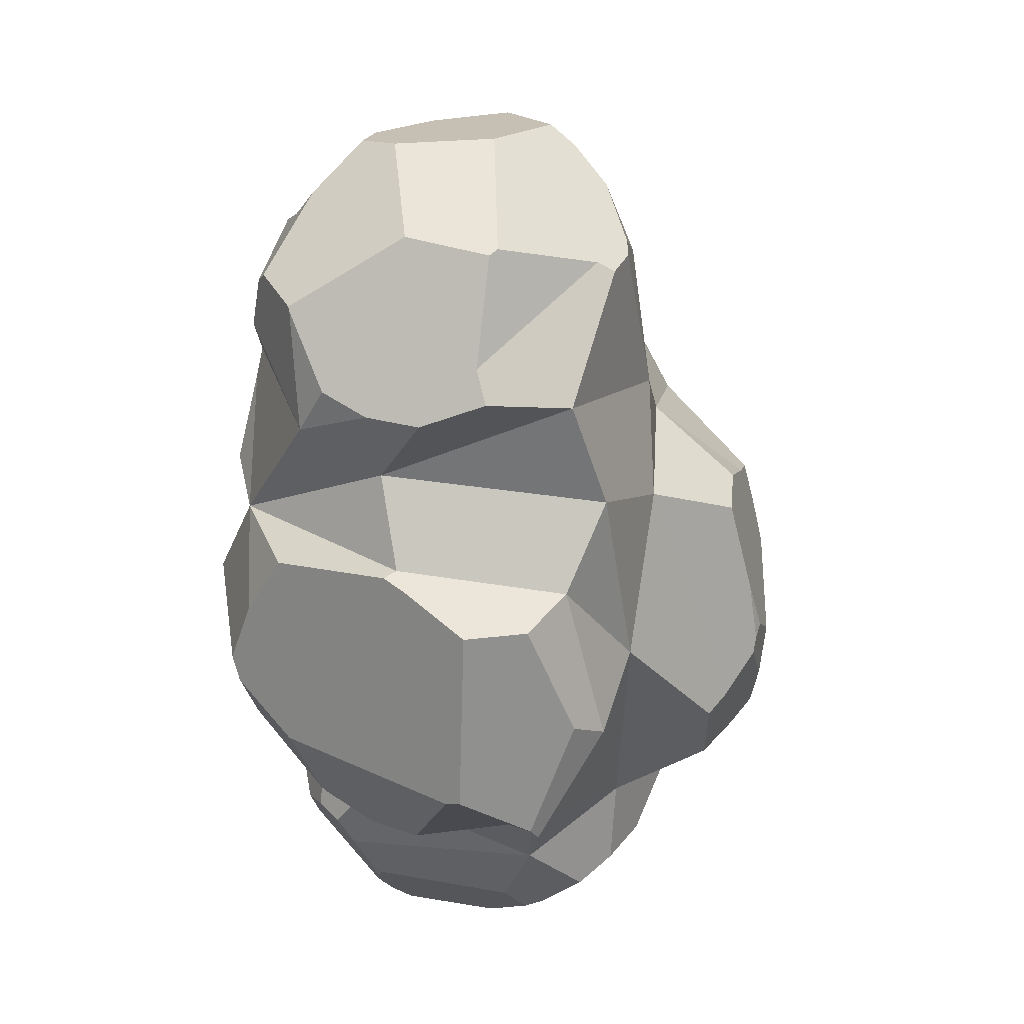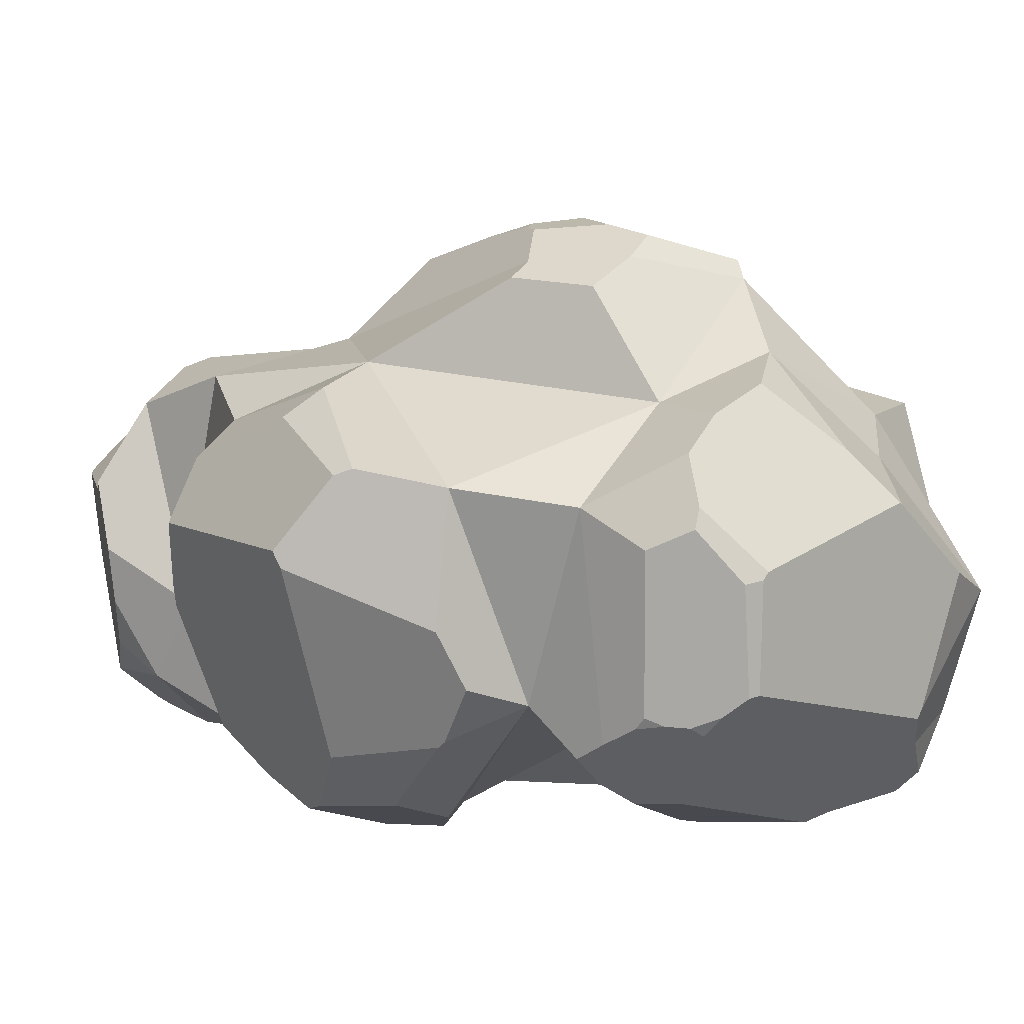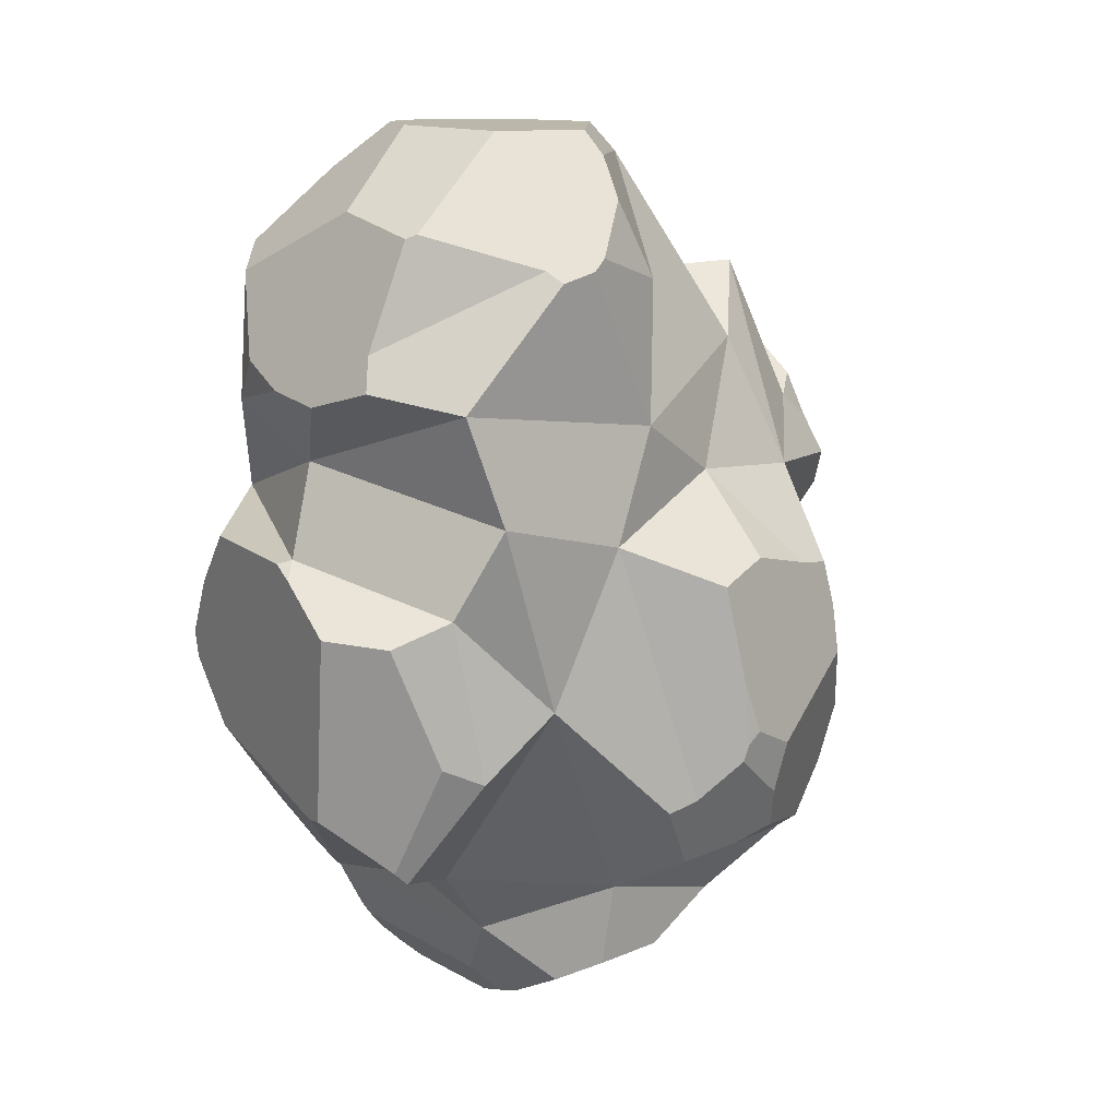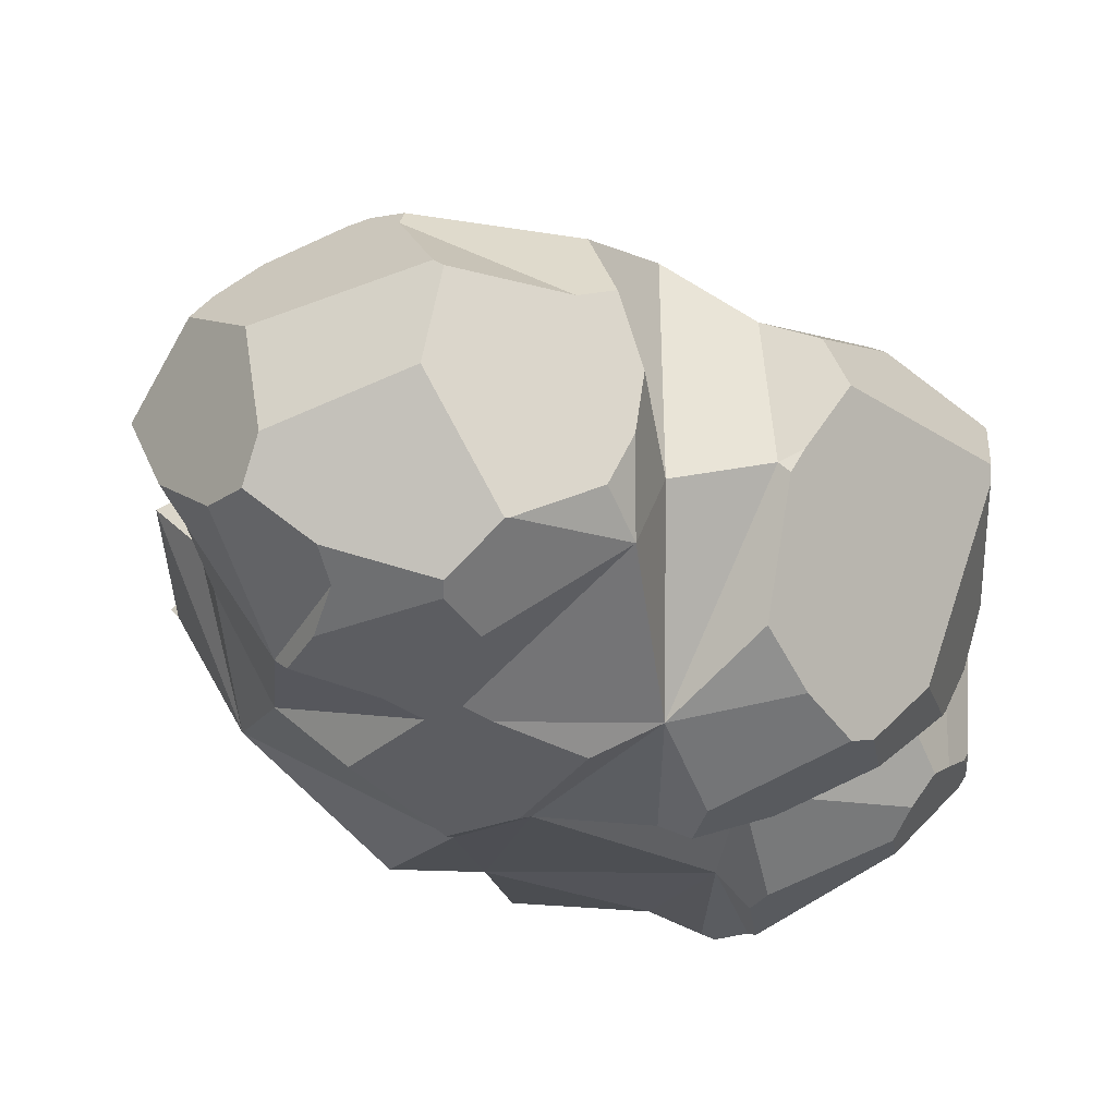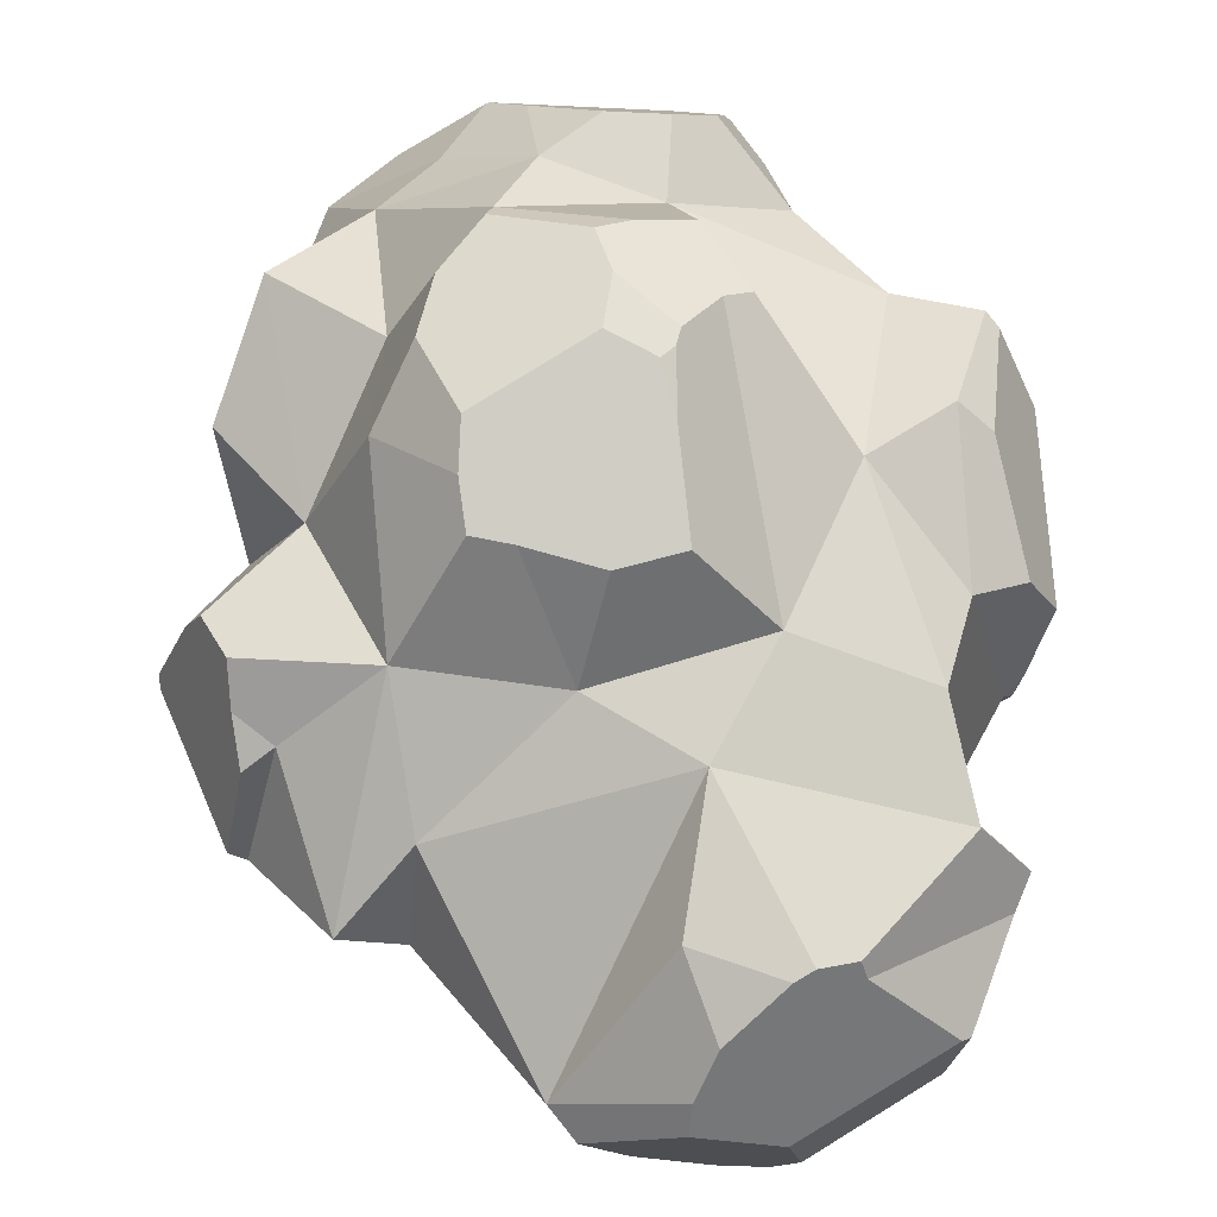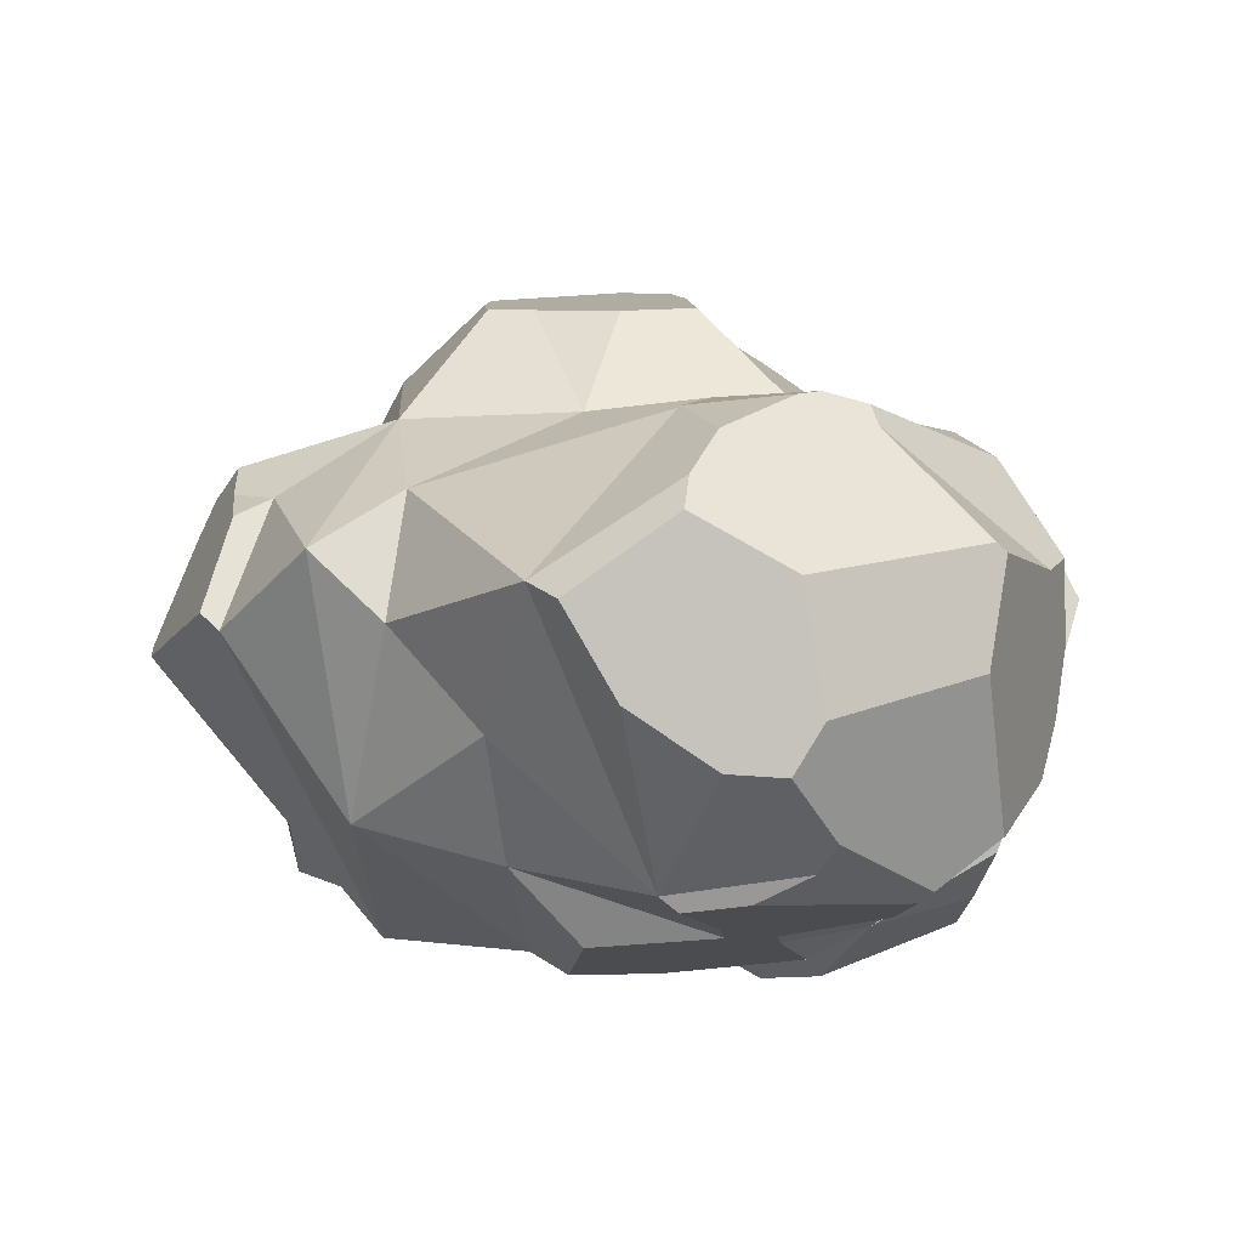
<metadata>
{"format":"obj","ext":"obj","renderer":"f3d","projection":"perspective","resolution":1024,"background":"white","views":[{"elev":26.6,"azim":99.9,"up":"+Z"},{"elev":7.6,"azim":140.9,"up":"+Y"},{"elev":22.8,"azim":128.6,"up":"+Z"},{"elev":-26.8,"azim":42.7,"up":"+Y"},{"elev":68.9,"azim":-5.8,"up":"+Y"},{"elev":-4.1,"azim":-3.4,"up":"+Y"}]}
</metadata>
<code>
o obj1
v 1.62 -0.16 0.5781
v 1.223 0.8755 0.8682
v 1.333 -0.2962 0.9801
v 1.411 0.6987 0.4086
v 1.276 0.4997 -1.132
v 1.439 0.9129 -0.3946
v 1.677 0.6006 -0.9524
v 1.002 0.9963 -0.1442
v -0.1513 -1.106 -1.094
v 0.0005774 -1.203 -1.305
v 0.2748 -0.9006 -0.7857
v -0.1378 -1.231 -1.333
v 0.5828 -0.4703 -2.2
v 0.4676 -0.3694 -2.313
v 0.5137 -0.3795 -2.295
v 0.6102 -0.567 -2.107
v 0.4308 -0.9638 -1.782
v -0.5949 -0.6221 -2.284
v -0.4214 -1.199 -1.729
v -0.5203 -1.151 -1.791
v -0.7078 -0.7714 -2.17
v -0.8484 -1.073 -1.923
v -0.8915 -0.9632 -2.03
v 1.41 -1.106 -0.2959
v 1.408 -1.033 0.158
v 1.388 -1.147 -0.1642
v 1.671 -0.2184 0.5566
v 1.456 -0.84 0.4796
v 1.533 -0.8046 -0.5609
v 1.715 -0.1029 0.51
v 1.845 0.234 0.3333
v 1.871 0.1341 -0.6629
v 1.898 0.2143 -0.638
v 0.7607 -1.371 0.06335
v 0.3594 -1.294 -0.06763
v 0.5219 -1.386 -0.1124
v 0.9185 -1.145 0.5276
v 1.2 -1.076 -0.615
v 1.269 -0.7104 -1.041
v 0.7416 -0.5228 -1.997
v 0.6686 -0.5267 -2.088
v 0.5524 -0.9815 -1.598
v 0.8399 -0.6436 -1.698
v 0.7187 -0.8713 -1.535
v 0.8077 -0.5464 -1.878
v 0.861 -0.7342 -1.542
v 0.9195 -0.5257 -1.267
v 0.915 0.4296 -1.62
v 0.8002 -0.4887 -1.928
v 0.5519 0.1301 -2.3
v 0.8342 0.2689 -1.964
v 0.701 0.3685 -2.14
v 1.409 -0.1348 -1.209
v 1.259 -0.6816 -1.075
v 1.267 -0.4109 -1.246
v 1.731 0.567 -0.8813
v 1.599 0.7773 -0.2929
v 1.691 0.5401 0.314
v 1.527 -0.3212 1.394
v 1.121 -0.1892 2.224
v 1.452 -0.5638 1.483
v 1.457 0.2391 1.671
v 1.57 -0.03823 1.38
v 1.545 0.3 1.514
v 1.247 -0.775 1.832
v 1.236 -0.782 1.852
v 1.2 0.2578 2.181
v -0.01296 0.3751 2.497
v -0.2373 -0.317 2.416
v 0.4033 0.14 2.533
v -0.4578 0.06072 2.416
v 0.4893 -0.3748 2.505
v 0.1242 -0.561 2.444
v 0.3673 -0.577 2.474
v 0.5667 -0.8101 2.236
v 0.9094 -1.029 1.858
v 0.9629 -0.9851 1.91
v 0.5029 -0.9198 2.092
v 0.2769 -1.034 1.973
v 0.4736 -1.197 1.12
v 0.04559 -1.34 0.5028
v 0.6277 -1.276 0.6893
v 0.4439 -1.167 1.273
v 0.1968 -1.131 1.504
v 0.2397 -1.173 1.29
v 0.8549 -1.086 1.586
v -0.308 -1.212 1.214
v -0.3392 -1.343 0.5731
v 0.01546 -1.064 1.878
v -1.037 1.237 -0.335
v -0.6745 1.467 0.2415
v -0.6849 1.528 0.003343
v -1.048 0.9511 0.566
v -0.2876 0.9623 0.7572
v -0.4799 1.459 0.2995
v -0.6499 1.59 -0.2342
v -0.807 1.491 -0.6382
v 0.2302 1.638 -0.4219
v 0.4579 1.484 -0.6997
v 0.2622 1.628 -0.5078
v 0.2035 1.585 -0.09937
v 0.5673 1.053 0.6151
v 0.2086 1.459 0.3906
v 0.1606 1.652 -0.3691
v -0.05547 1.681 -0.508
v 0.01282 1.654 -0.7718
v 1.38 -0.7097 1.231
v -0.06523 -1.001 1.879
v 0.04937 -1.31 0.4304
v -0.6133 -0.8945 1.388
v -0.4933 -1.252 0.3767
v 0.7432 -1.243 -0.4306
v -0.7014 1.468 -0.9333
v -0.03973 1.607 -1.001
v -0.4732 1.482 -1.173
v -0.9372 0.941 -0.9217
v 0.4051 1.379 -1.112
v 0.5935 1.412 -0.7414
v 0.1317 1.511 -1.069
v -1.745 0.03493 1.051
v -1.976 0.0373 0.5568
v -1.105 -1.2 0.1866
v -2.086 -0.01822 0.2197
v -1.824 0.1078 1.034
v -1.716 0.7644 0.394
v -1.55 0.5993 0.7471
v -1.722 0.6298 0.5872
v -1.363 0.5829 -0.2542
v -1.824 0.6528 0.1517
v -1.665 -0.05143 -0.3454
v -2.086 -0.007104 0.2004
v -2.082 0.02899 0.1591
v -0.9509 -1.117 -0.3048
v -1.91 0.465 0.1218
v 0.01233 0.5134 2.394
v -0.571 0.1379 2.255
v 0.5417 0.8767 1.984
v 0.7517 0.7447 2.011
v 0.7268 0.8323 1.959
v 0.1352 0.702 2.227
v 0.4449 0.8586 2.026
v 1.155 0.2934 2.2
v 1.299 0.7027 1.423
v 0.2074 0.9717 1.135
v 0.4426 0.1804 -2.332
v 0.471 0.1474 -2.332
v 0.6609 0.464 -2.122
v -0.6469 0.5743 -1.964
v -0.2348 0.6489 -2.154
v -0.4146 0.4064 -2.324
v -0.22 1.073 -1.653
v -0.3981 0.4152 -2.324
v -1.191 -0.09339 -2.137
v -0.84 0.04764 -2.303
v -0.6222 -0.575 -2.285
v -1.148 -0.7088 -1.948
v 0.6089 0.6853 -1.994
v 0.3942 0.8391 -1.935
v 0.08696 0.9592 -1.911
v 0.3237 0.8558 -1.489
v -0.4383 1.395 -1.251
v -0.8967 -1.045 -1.872
v 0.02478 0.8404 1.826
v -1.309 0.0876 -1.757
v -0.9495 0.7336 -1.649
v -1.516 -0.9297 -1.09
v -1.71 0.5167 0.8189
v -1.451 0.7442 -1.384
v -1.695 -0.2464 -1.439
v -1.743 0.4664 -0.7973
v -0.8165 -1.074 -1.362
v -0.1191 1.436 0.4376
v -1.223 -0.7303 1.047
v -0.7059 -0.3998 1.694
v -1.388 0.3206 1.517
v -1.084 0.03647 1.495
v -1.004 0.5878 1.224
f 1 2 3
f 2 1 4
f 5 6 7
f 5 8 6
f 9 10 11
f 10 9 12
f 13 14 15
f 16 14 13
f 14 16 17
f 17 18 14
f 19 18 17
f 18 20 21
f 20 18 19
f 21 22 23
f 22 21 20
f 9 19 12
f 19 9 20
f 24 25 26
f 25 27 28
f 27 29 30
f 31 32 33
f 29 25 24
f 29 27 25
f 30 32 31
f 32 30 29
f 34 35 36
f 35 34 37
f 29 24 38
f 39 29 38
f 40 16 41
f 40 17 16
f 42 43 44
f 45 17 40
f 17 45 42
f 43 42 45
f 44 43 46
f 43 47 46
f 47 43 48
f 11 42 44
f 42 11 10
f 13 41 16
f 13 49 41
f 41 49 40
f 15 49 13
f 49 50 51
f 49 15 50
f 51 50 52
f 47 44 46
f 44 47 11
f 53 54 55
f 39 32 29
f 32 39 54
f 32 54 53
f 49 45 40
f 56 6 57
f 6 56 7
f 5 32 53
f 56 32 5
f 56 5 7
f 32 56 33
f 6 4 57
f 57 4 58
f 31 1 30
f 58 1 31
f 1 58 4
f 59 60 61
f 62 63 64
f 62 59 63
f 65 60 66
f 60 65 61
f 60 62 67
f 60 59 62
f 68 69 70
f 69 68 71
f 72 73 74
f 73 70 69
f 73 72 70
f 75 76 77
f 76 75 78
f 76 78 79
f 80 81 82
f 83 84 85
f 84 83 86
f 84 86 79
f 85 81 80
f 85 80 83
f 81 87 88
f 87 81 85
f 79 89 84
f 79 86 76
f 90 91 92
f 91 90 93
f 91 94 95
f 94 91 93
f 96 90 92
f 90 96 97
f 98 99 100
f 99 101 102
f 101 99 98
f 102 101 103
f 98 104 101
f 98 105 104
f 100 105 98
f 105 100 106
f 77 65 66
f 65 77 76
f 65 76 86
f 65 86 107
f 107 86 83
f 79 108 89
f 108 79 78
f 108 84 89
f 82 109 37
f 109 82 81
f 110 111 88
f 88 87 110
f 109 88 111
f 88 109 81
f 39 47 54
f 47 39 38
f 112 47 38
f 47 55 54
f 1 27 30
f 25 34 26
f 34 25 37
f 97 105 113
f 105 97 96
f 113 105 106
f 113 106 114
f 115 113 114
f 97 116 90
f 116 97 113
f 117 99 118
f 99 119 106
f 99 117 119
f 106 100 99
f 106 119 114
f 120 121 122
f 123 122 121
f 120 124 121
f 125 126 93
f 126 125 127
f 128 129 125
f 93 128 125
f 130 131 132
f 131 130 133
f 133 123 131
f 123 133 122
f 128 134 129
f 128 130 134
f 135 136 68
f 68 136 71
f 136 69 71
f 136 108 69
f 74 78 75
f 78 73 108
f 78 74 73
f 137 138 139
f 135 70 140
f 141 138 137
f 70 135 68
f 70 141 140
f 138 141 70
f 138 70 142
f 70 60 142
f 60 70 72
f 142 60 67
f 63 143 64
f 143 63 3
f 107 3 59
f 63 59 3
f 107 61 65
f 107 59 61
f 67 138 142
f 138 67 62
f 2 144 143
f 144 2 102
f 48 49 51
f 43 49 48
f 49 43 45
f 145 50 146
f 145 52 50
f 52 145 147
f 69 108 73
f 148 149 150
f 149 148 151
f 150 149 152
f 153 154 155
f 156 155 21
f 155 156 153
f 21 155 18
f 14 50 15
f 50 14 146
f 157 145 158
f 145 157 147
f 149 145 152
f 158 145 149
f 158 149 159
f 160 157 158
f 157 160 48
f 147 51 52
f 51 157 48
f 157 51 147
f 114 161 115
f 161 114 119
f 8 99 102
f 8 118 99
f 160 119 117
f 119 160 161
f 149 151 159
f 162 20 9
f 20 162 22
f 12 17 10
f 17 12 19
f 10 17 42
f 162 23 22
f 162 156 23
f 155 14 18
f 150 155 154
f 150 14 155
f 14 145 146
f 14 152 145
f 152 14 150
f 156 21 23
f 62 143 138
f 143 62 64
f 138 143 139
f 139 144 137
f 144 139 143
f 137 163 141
f 137 144 163
f 24 112 38
f 112 26 34
f 112 24 26
f 112 34 36
f 164 165 153
f 11 47 35
f 112 35 47
f 35 112 36
f 37 109 35
f 56 57 33
f 31 57 58
f 31 33 57
f 159 160 158
f 151 160 159
f 25 28 37
f 154 148 150
f 153 148 154
f 4 6 8
f 166 133 130
f 124 167 121
f 134 121 127
f 134 125 129
f 134 127 125
f 123 132 131
f 132 121 134
f 121 132 123
f 127 121 167
f 28 1 37
f 1 28 27
f 168 169 170
f 170 169 130
f 128 116 168
f 164 168 165
f 164 169 168
f 169 166 130
f 166 169 171
f 169 156 171
f 133 166 171
f 162 9 171
f 171 156 162
f 164 153 156
f 169 164 156
f 168 116 165
f 148 153 165
f 148 165 151
f 113 161 116
f 161 113 115
f 161 160 151
f 161 165 116
f 128 168 170
f 116 128 90
f 93 90 128
f 172 95 94
f 92 91 95
f 105 101 104
f 96 101 105
f 95 96 92
f 101 96 95
f 101 172 103
f 101 95 172
f 103 94 102
f 94 103 172
f 120 122 173
f 108 136 174
f 47 48 5
f 144 102 94
f 2 143 3
f 102 2 8
f 8 5 160
f 53 47 5
f 47 53 55
f 118 160 117
f 8 160 118
f 161 151 165
f 48 160 5
f 133 171 9
f 126 175 93
f 175 120 173
f 120 175 126
f 167 120 126
f 120 167 124
f 173 122 111
f 173 111 110
f 135 163 136
f 163 135 140
f 66 75 77
f 60 75 66
f 75 72 74
f 75 60 72
f 130 128 170
f 107 83 80
f 107 80 37
f 84 110 85
f 84 108 110
f 176 175 173
f 177 176 136
f 176 174 136
f 141 163 140
f 3 37 1
f 163 144 136
f 85 110 87
f 174 173 110
f 80 82 37
f 3 107 37
f 4 8 2
f 177 144 94
f 9 11 109
f 93 175 177
f 127 167 126
f 173 174 176
f 136 144 177
f 93 177 94
f 110 108 174
f 175 176 177
f 132 134 130
f 133 9 109
f 35 109 11
f 133 109 111
f 111 122 133

</code>
